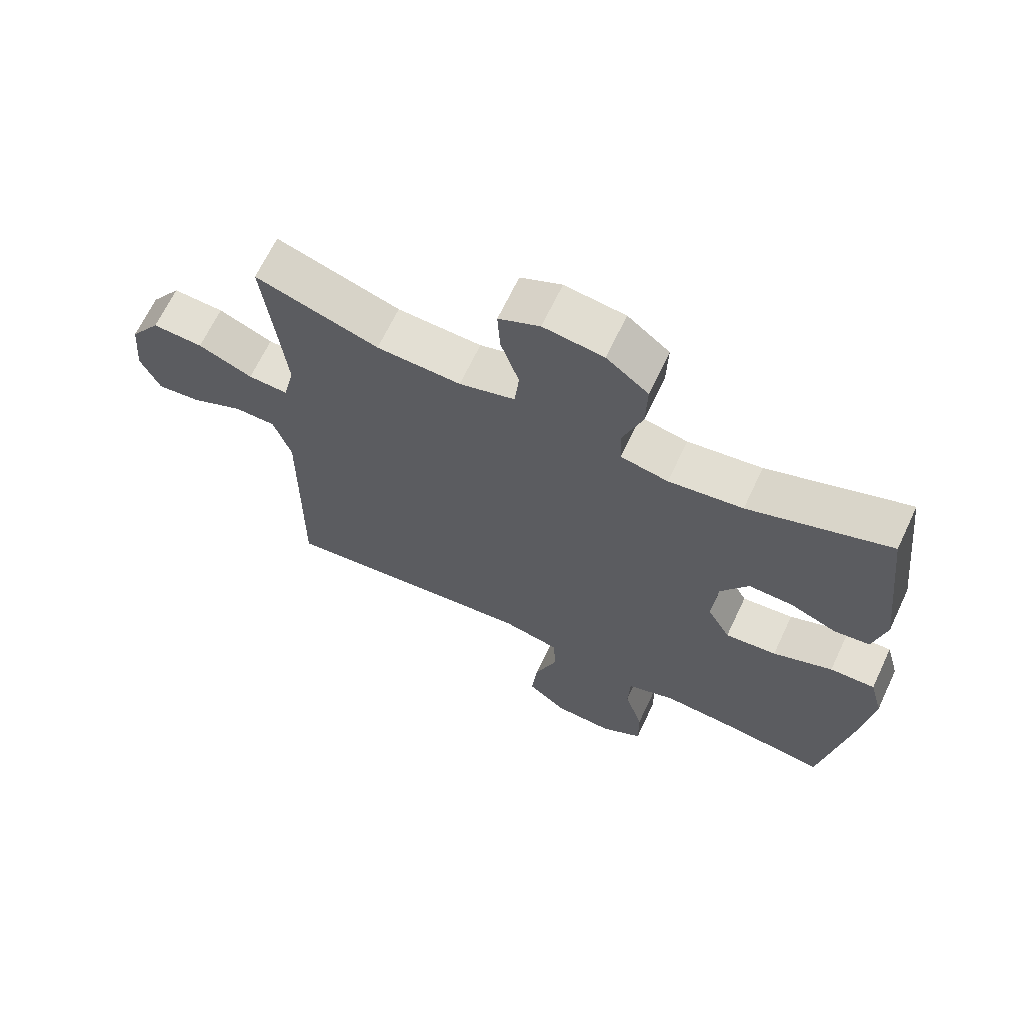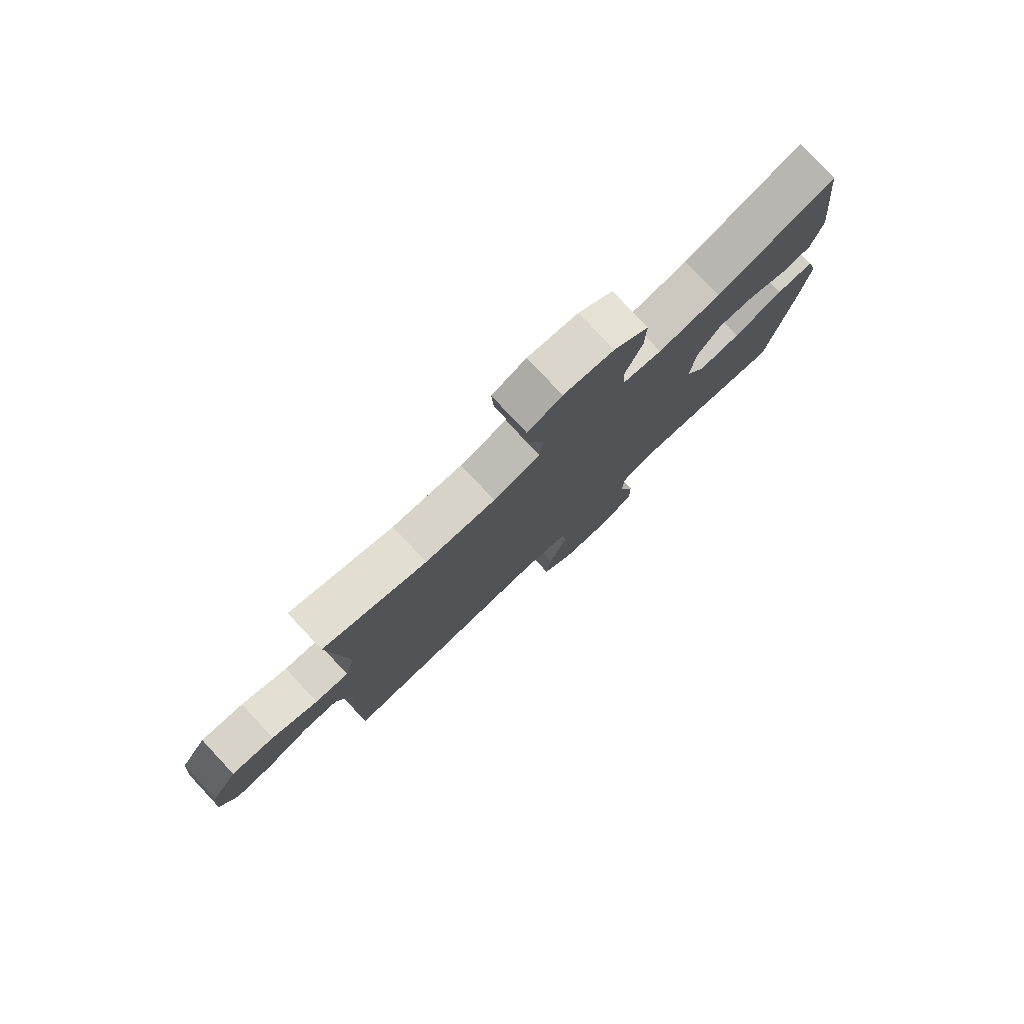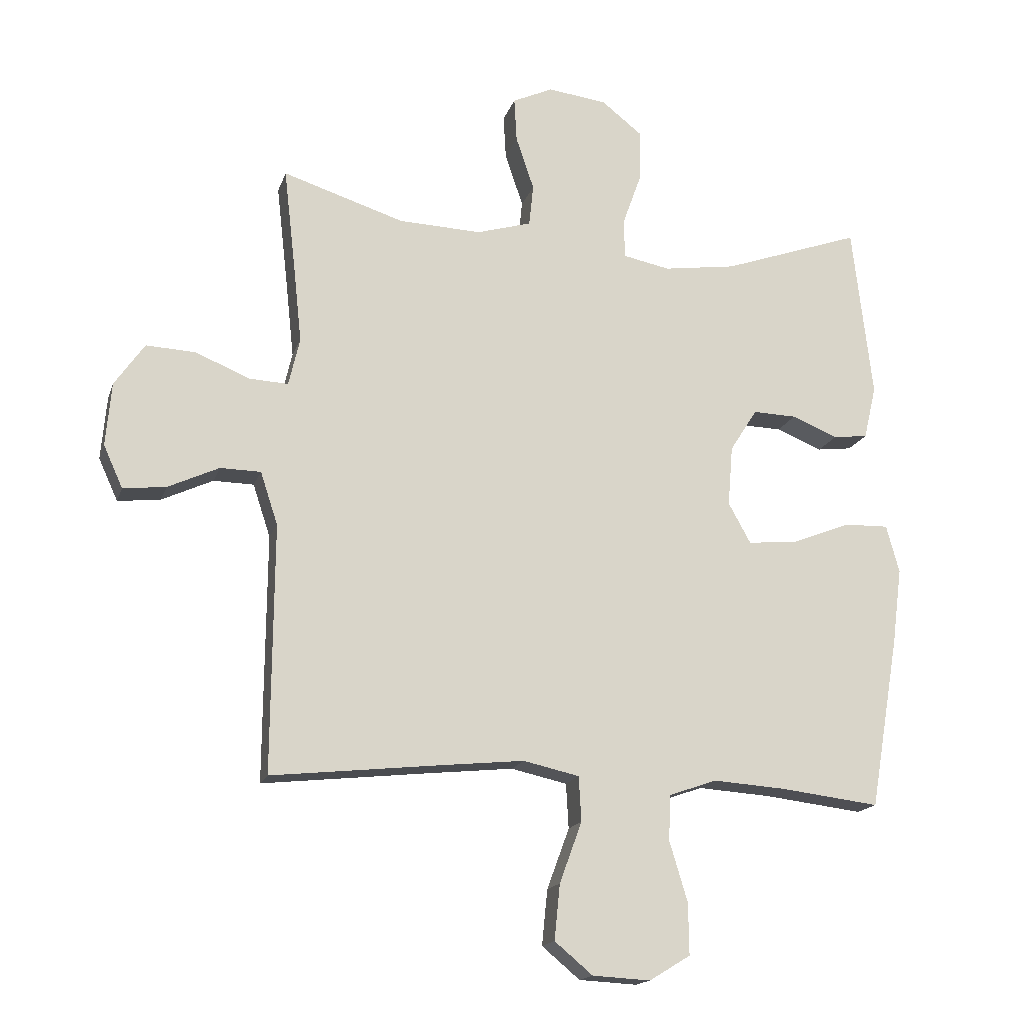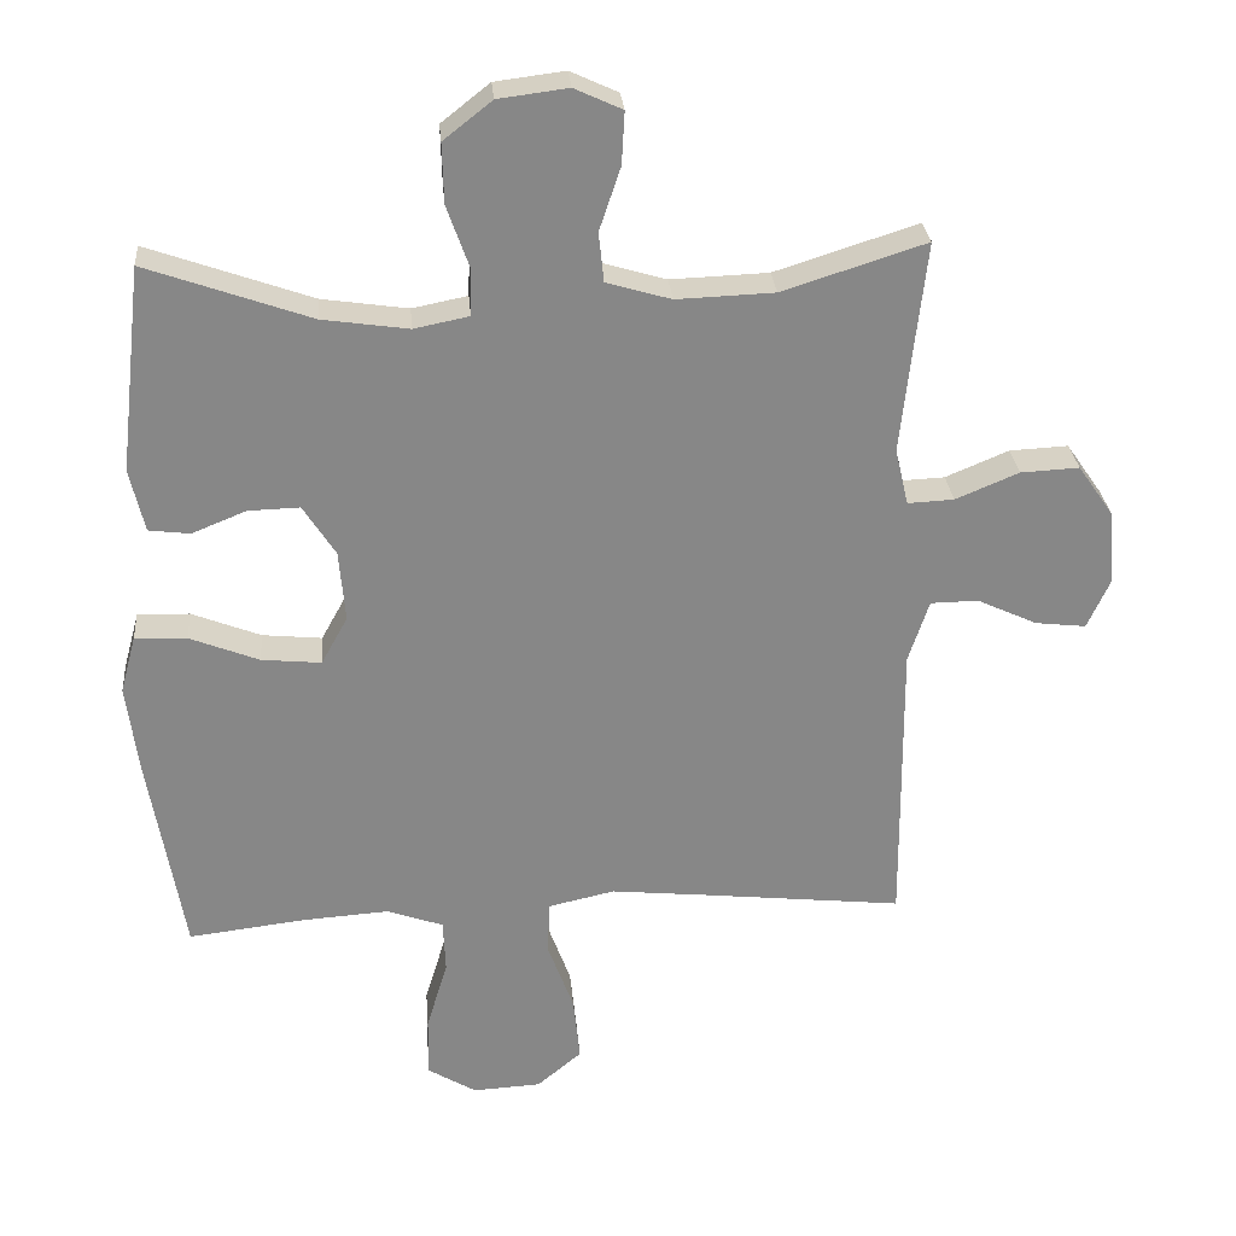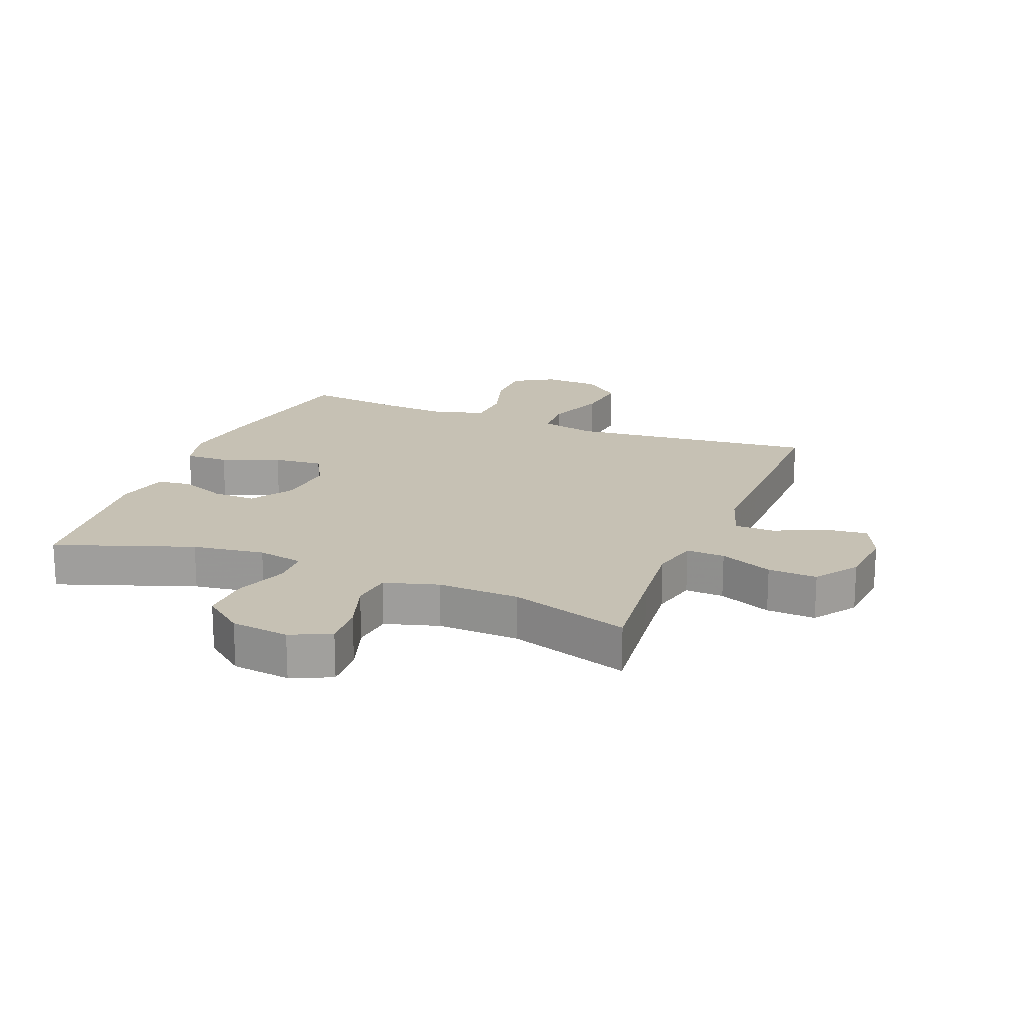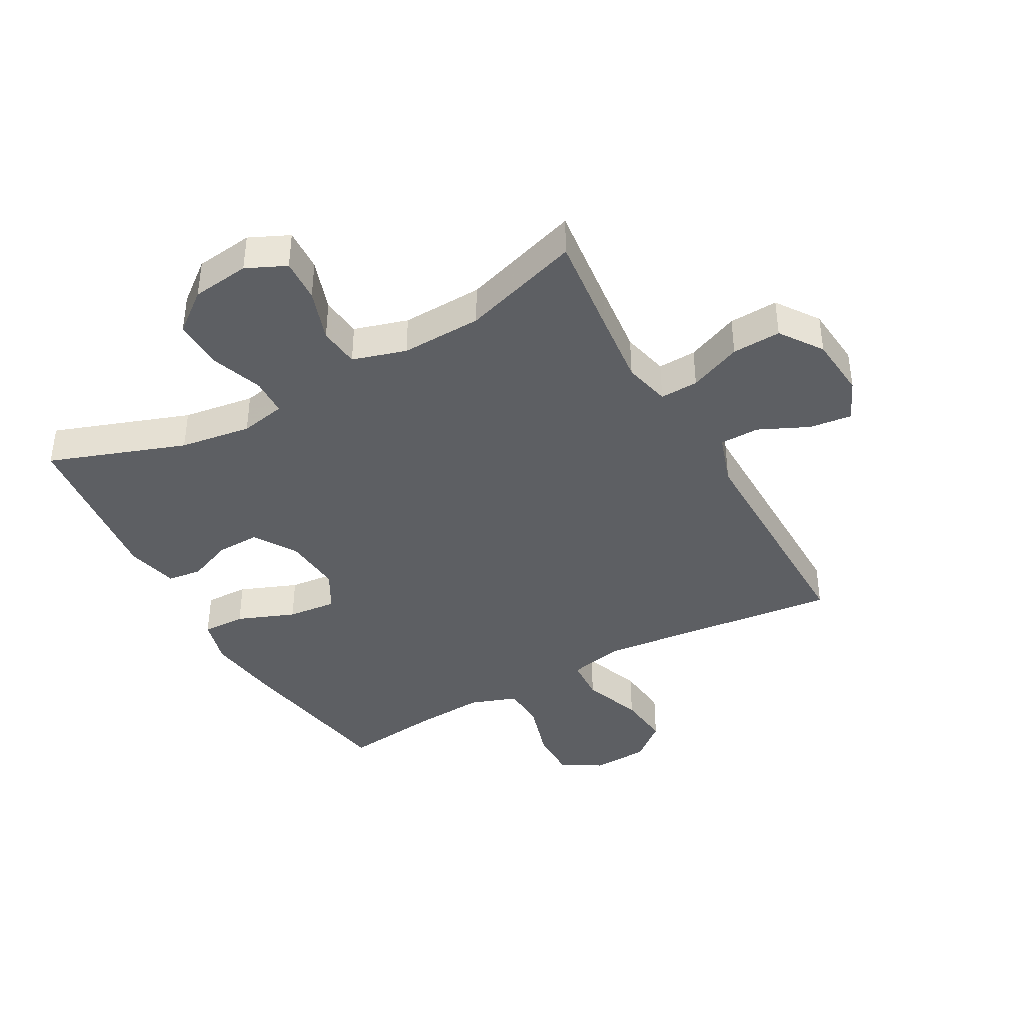
<metadata>
{"format":"obj","ext":"obj","renderer":"f3d","projection":"perspective","resolution":1024,"background":"white","views":[{"elev":66.5,"azim":-154.7,"up":"+Z"},{"elev":79.3,"azim":136.8,"up":"+Z"},{"elev":-16.7,"azim":164.6,"up":"+Z"},{"elev":27.9,"azim":-4.8,"up":"+Z"},{"elev":18.6,"azim":21.9,"up":"+Y"},{"elev":-40.2,"azim":29.1,"up":"+Y"}]}
</metadata>
<code>
v 0.5 0.07 -0.5
v 0.232 0.07 -0.471
v 0.095 0.07 -0.457
v 0.005 0.07 -0.477
v 0.001 0.07 -0.549
v 0.037 0.07 -0.647
v 0.046 0.07 -0.736
v -0.015 0.07 -0.787
v -0.108 0.07 -0.792
v -0.174 0.07 -0.752
v -0.173 0.07 -0.669
v -0.144 0.07 -0.573
v -0.147 0.07 -0.5
v -0.224 0.07 -0.473
v -0.342 0.07 -0.481
v -0.5 0.07 -0.5
v -0.547 0.07 -0.224
v -0.563 0.07 -0.101
v -0.542 0.07 -0.024
v -0.471 0.07 -0.026
v -0.377 0.07 -0.063
v -0.296 0.07 -0.071
v -0.26 0.07 -0.006
v -0.268 0.07 0.091
v -0.312 0.07 0.16
v -0.382 0.07 0.158
v -0.456 0.07 0.128
v -0.512 0.07 0.135
v -0.532 0.07 0.221
v -0.5 0.07 0.5
v -0.277 0.07 0.421
v -0.16 0.07 0.404
v -0.085 0.07 0.419
v -0.083 0.07 0.481
v -0.114 0.07 0.568
v -0.116 0.07 0.649
v -0.05 0.07 0.701
v 0.045 0.07 0.713
v 0.11 0.07 0.683
v 0.106 0.07 0.612
v 0.077 0.07 0.526
v 0.084 0.07 0.459
v 0.172 0.07 0.433
v 0.305 0.07 0.438
v 0.5 0.07 0.5
v 0.481 0.07 0.333
v 0.468 0.07 0.211
v 0.486 0.07 0.134
v 0.549 0.07 0.137
v 0.635 0.07 0.173
v 0.715 0.07 0.177
v 0.763 0.07 0.108
v 0.772 0.07 0.006
v 0.741 0.07 -0.062
v 0.672 0.07 -0.054
v 0.59 0.07 -0.016
v 0.525 0.07 -0.017
v 0.497 0.07 -0.102
v 0.498 0.07 -0.236
v 0.5 0 -0.5
v 0.232 0 -0.471
v 0.095 0 -0.457
v 0.005 0 -0.477
v 0.001 0 -0.549
v 0.037 0 -0.647
v 0.046 0 -0.736
v -0.015 0 -0.787
v -0.108 0 -0.792
v -0.174 0 -0.752
v -0.173 0 -0.669
v -0.144 0 -0.573
v -0.147 0 -0.5
v -0.224 0 -0.473
v -0.342 0 -0.481
v -0.5 0 -0.5
v -0.547 0 -0.224
v -0.563 0 -0.101
v -0.542 0 -0.024
v -0.471 0 -0.026
v -0.377 0 -0.063
v -0.296 0 -0.071
v -0.26 0 -0.006
v -0.268 0 0.091
v -0.312 0 0.16
v -0.382 0 0.158
v -0.456 0 0.128
v -0.512 0 0.135
v -0.532 0 0.221
v -0.5 0 0.5
v -0.277 0 0.421
v -0.16 0 0.404
v -0.085 0 0.419
v -0.083 0 0.481
v -0.114 0 0.568
v -0.116 0 0.649
v -0.05 0 0.701
v 0.045 0 0.713
v 0.11 0 0.683
v 0.106 0 0.612
v 0.077 0 0.526
v 0.084 0 0.459
v 0.172 0 0.433
v 0.305 0 0.438
v 0.5 0 0.5
v 0.481 0 0.333
v 0.468 0 0.211
v 0.486 0 0.134
v 0.549 0 0.137
v 0.635 0 0.173
v 0.715 0 0.177
v 0.763 0 0.108
v 0.772 0 0.006
v 0.741 0 -0.062
v 0.672 0 -0.054
v 0.59 0 -0.016
v 0.525 0 -0.017
v 0.497 0 -0.102
v 0.498 0 -0.236
f 53 54 55 56
f 53 56 57
f 52 53 57
f 49 50 51 52
f 48 49 52 57
f 44 45 46
f 43 44 46 47
f 42 43 47 48
f 38 39 40 41
f 38 41 42
f 37 38 42
f 34 35 36 37
f 33 34 37 42
f 28 29 30 31
f 26 27 28 31
f 25 26 31 32
f 24 25 32 33
f 18 19 20 21
f 18 21 22
f 15 16 17 18
f 14 15 18 22
f 13 14 22 23
f 9 10 11 12
f 9 12 13
f 8 9 13
f 5 6 7 8
f 4 5 8 13
f 3 4 13 23
f 59 1 2
f 58 59 2 3
f 42 48 57 58
f 24 33 42 58
f 3 23 24 58
f 115 114 113 112
f 116 115 112
f 116 112 111
f 111 110 109 108
f 116 111 108 107
f 105 104 103
f 106 105 103 102
f 107 106 102 101
f 100 99 98 97
f 101 100 97
f 101 97 96
f 96 95 94 93
f 101 96 93 92
f 90 89 88 87
f 90 87 86 85
f 91 90 85 84
f 92 91 84 83
f 80 79 78 77
f 81 80 77
f 77 76 75 74
f 81 77 74 73
f 82 81 73 72
f 71 70 69 68
f 72 71 68
f 72 68 67
f 67 66 65 64
f 72 67 64 63
f 82 72 63 62
f 61 60 118
f 62 61 118 117
f 117 116 107 101
f 117 101 92 83
f 117 83 82 62
f 1 60 61 2
f 2 61 62 3
f 3 62 63 4
f 4 63 64 5
f 5 64 65 6
f 6 65 66 7
f 7 66 67 8
f 8 67 68 9
f 9 68 69 10
f 10 69 70 11
f 11 70 71 12
f 12 71 72 13
f 13 72 73 14
f 14 73 74 15
f 15 74 75 16
f 16 75 76 17
f 17 76 77 18
f 18 77 78 19
f 19 78 79 20
f 20 79 80 21
f 21 80 81 22
f 22 81 82 23
f 23 82 83 24
f 24 83 84 25
f 25 84 85 26
f 26 85 86 27
f 27 86 87 28
f 28 87 88 29
f 29 88 89 30
f 30 89 90 31
f 31 90 91 32
f 32 91 92 33
f 33 92 93 34
f 34 93 94 35
f 35 94 95 36
f 36 95 96 37
f 37 96 97 38
f 38 97 98 39
f 39 98 99 40
f 40 99 100 41
f 41 100 101 42
f 42 101 102 43
f 43 102 103 44
f 44 103 104 45
f 45 104 105 46
f 46 105 106 47
f 47 106 107 48
f 48 107 108 49
f 49 108 109 50
f 50 109 110 51
f 51 110 111 52
f 52 111 112 53
f 53 112 113 54
f 54 113 114 55
f 55 114 115 56
f 56 115 116 57
f 57 116 117 58
f 58 117 118 59
f 59 118 60 1

</code>
